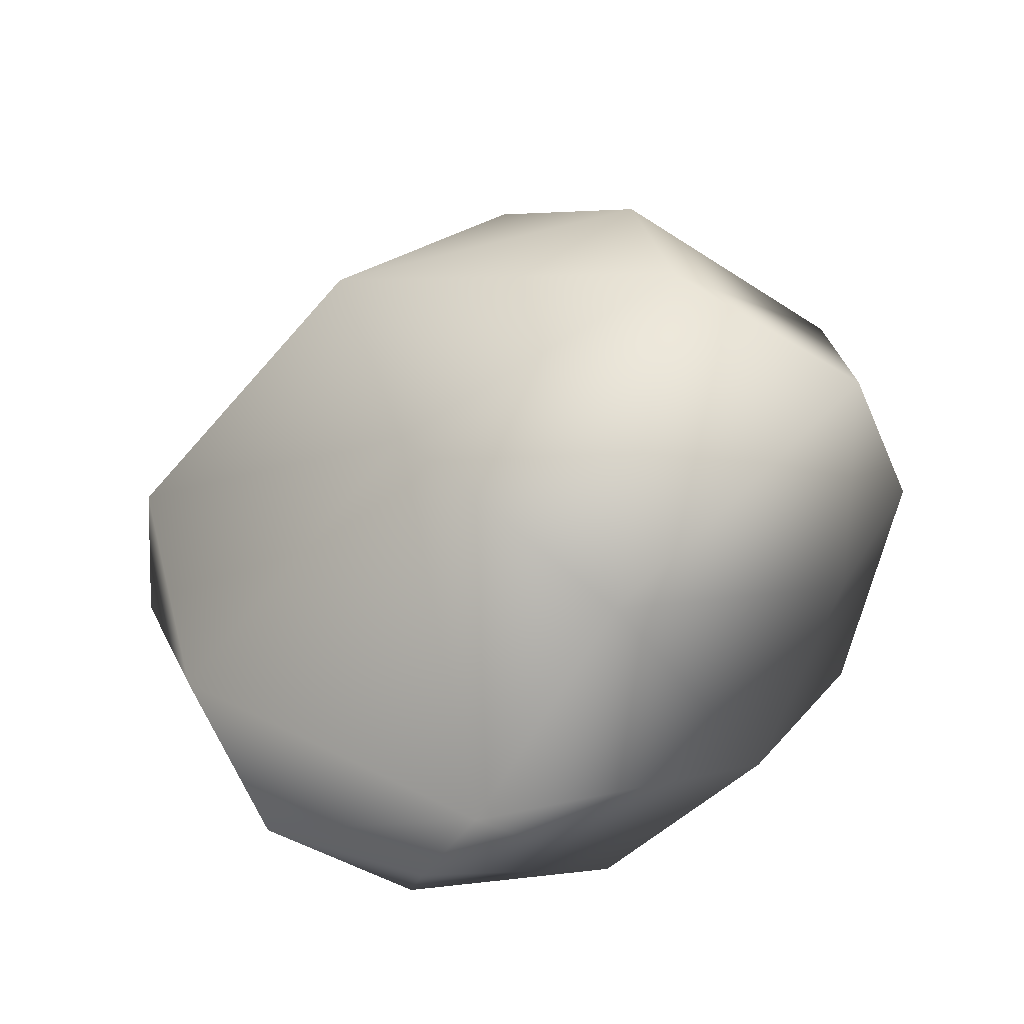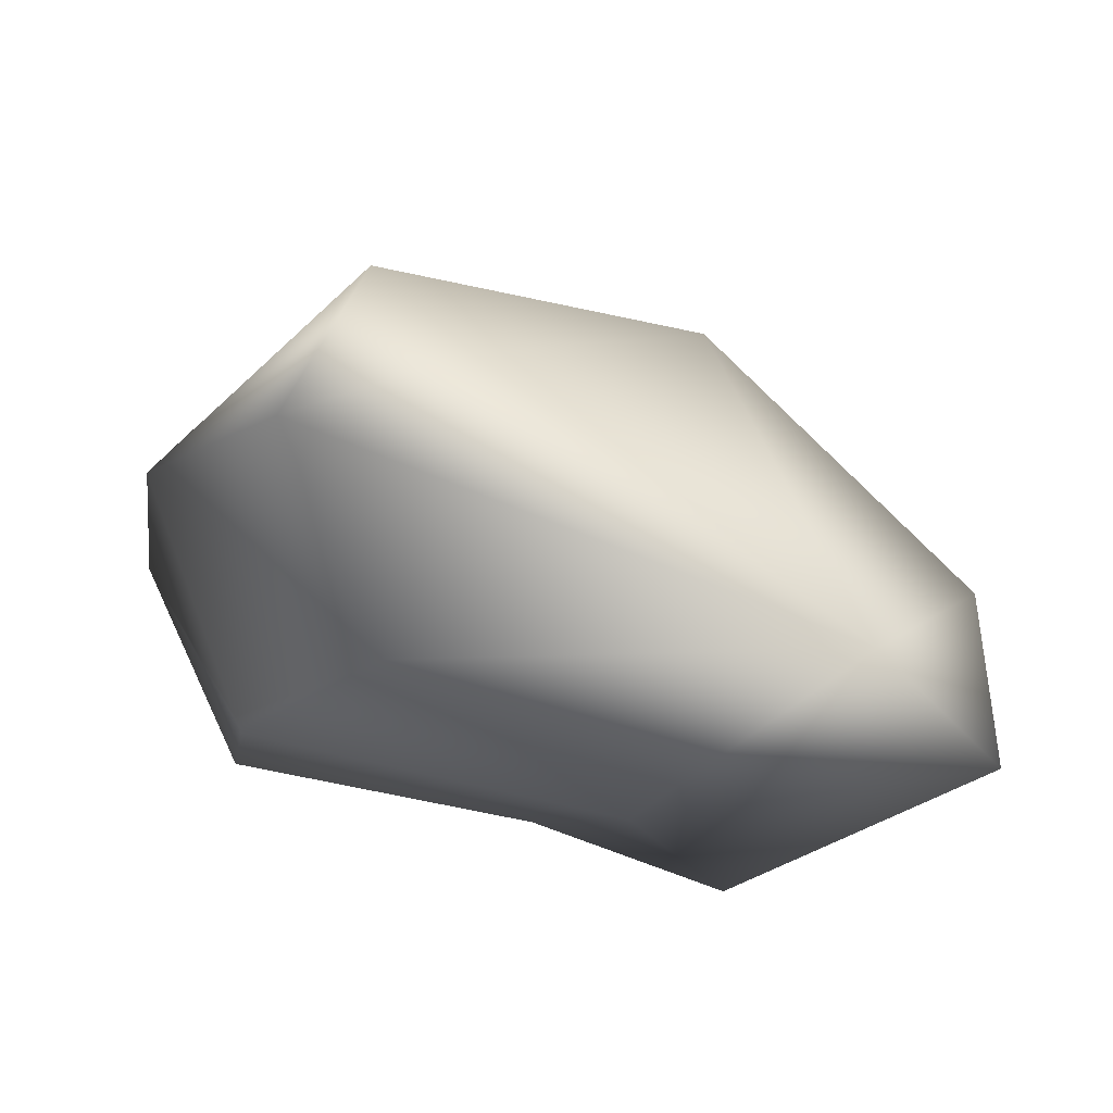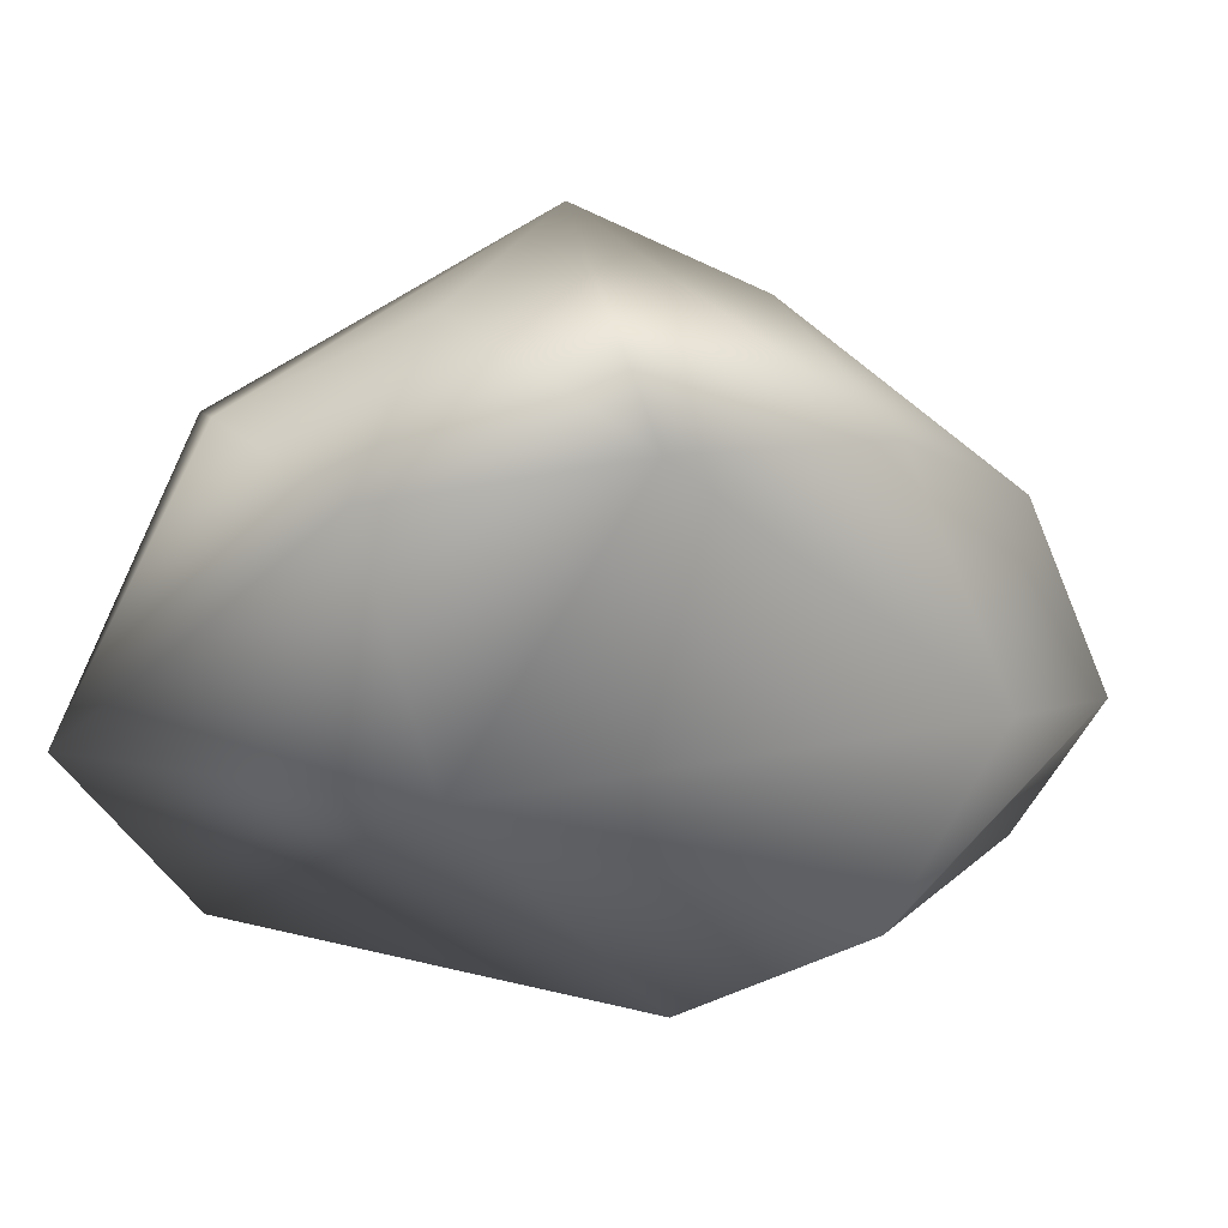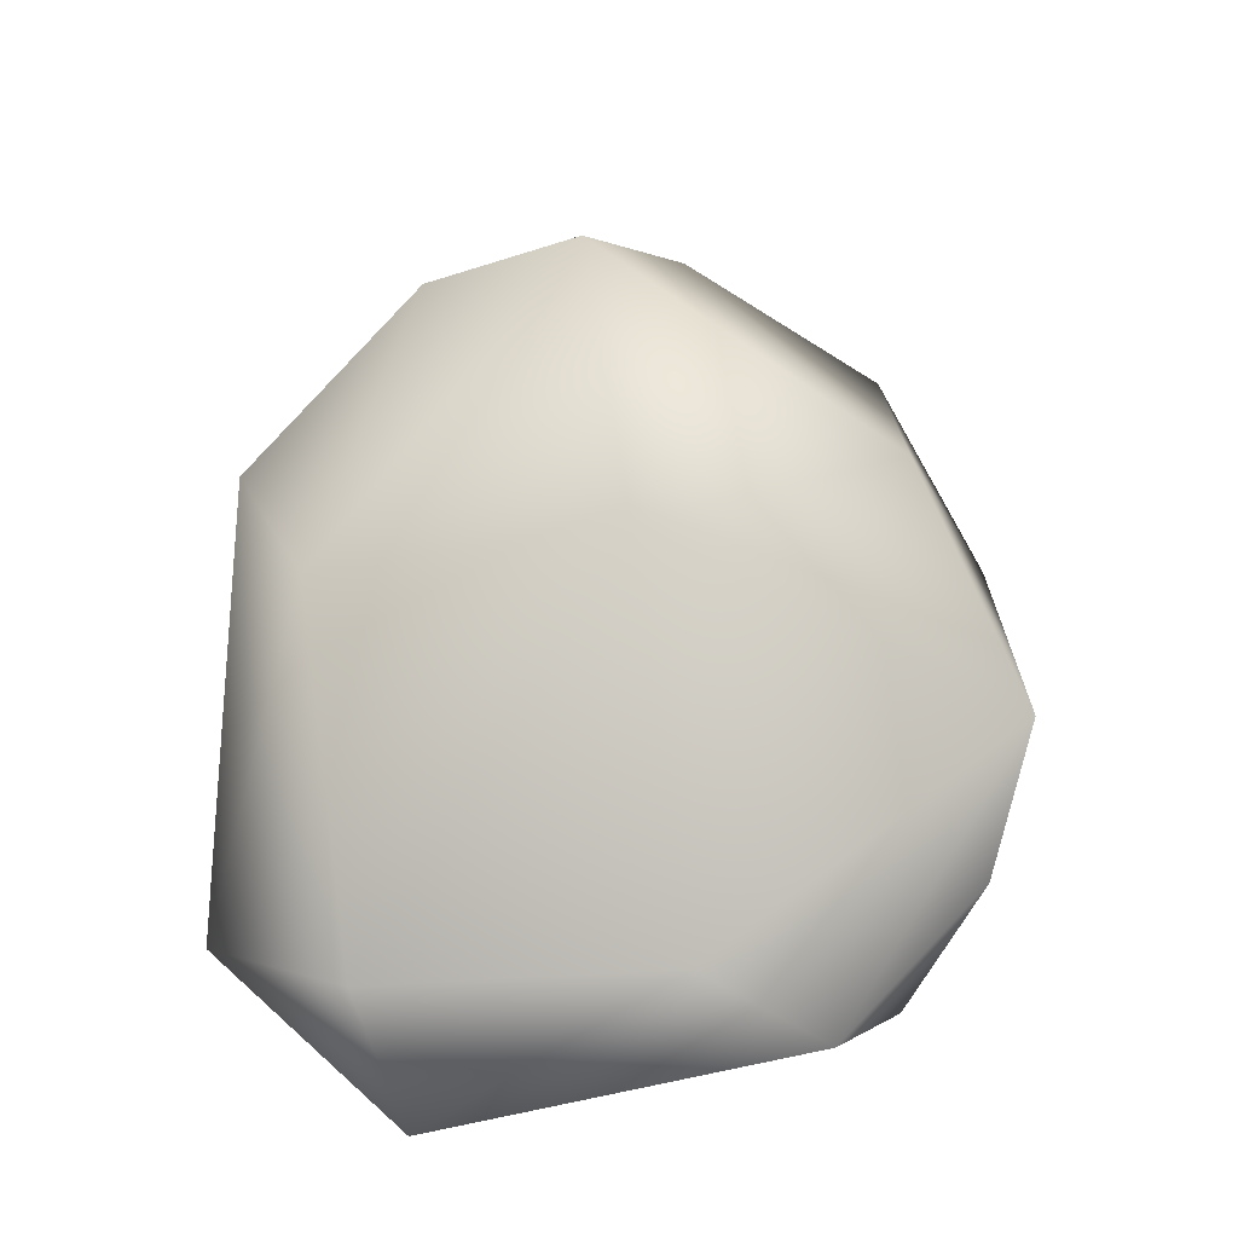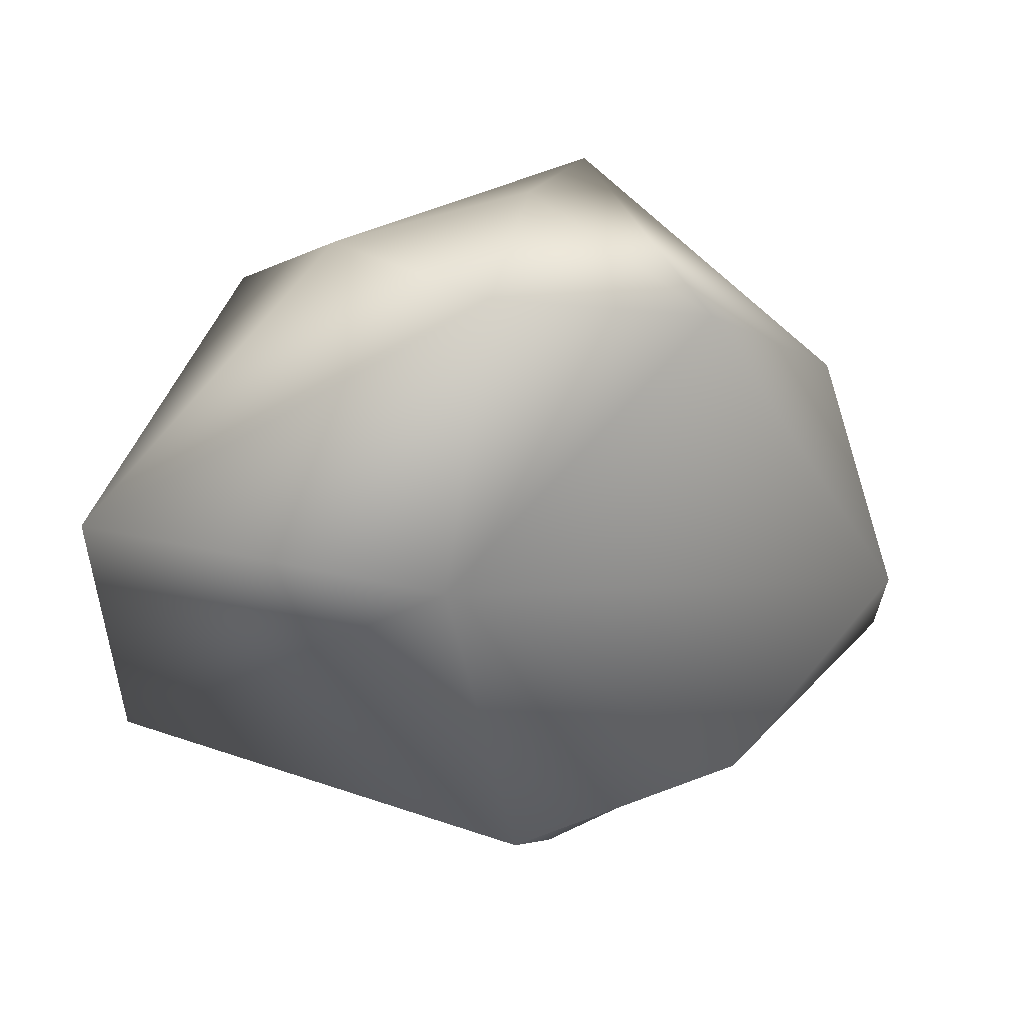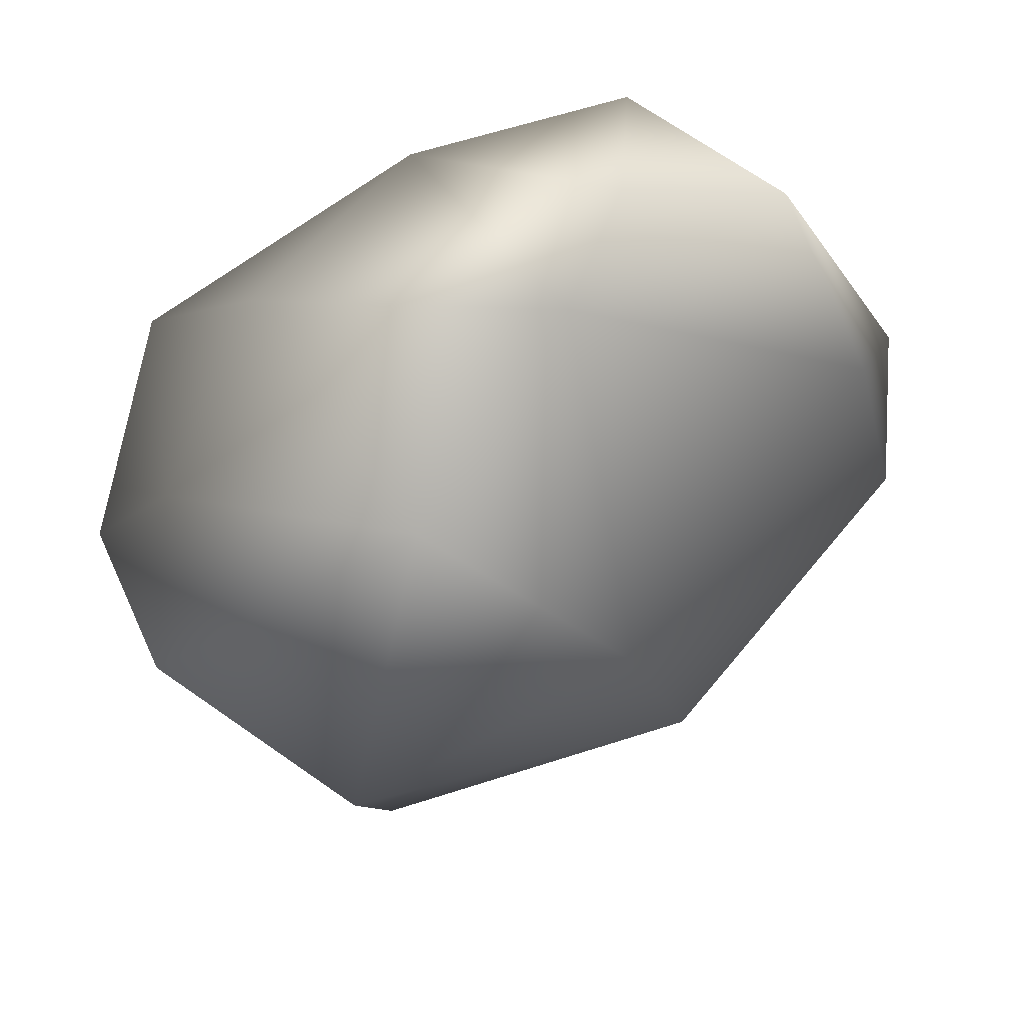
<metadata>
{"format":"obj","ext":"obj","renderer":"f3d","projection":"perspective","resolution":1024,"background":"white","views":[{"elev":55.8,"azim":-2.0,"up":"+Y"},{"elev":-18.0,"azim":-169.2,"up":"+Y"},{"elev":40.4,"azim":15.3,"up":"+Z"},{"elev":40.1,"azim":-71.5,"up":"+Y"},{"elev":-66.9,"azim":-18.3,"up":"+Y"},{"elev":57.3,"azim":178.2,"up":"+Z"}]}
</metadata>
<code>
g default
v -0.1872 0.6379 0.08006
v -0.538 0.2657 0.2733
v -0.2879 0.5272 -0.3219
v -0.6326 0.1902 -0.137
v 0.6158 0.3432 0.00042
v 0.5257 0.07575 0.1836
v 0.512 0.3844 -0.3067
v 0.4018 0.03313 -0.1721
v 0.1184 0.5852 0.358
v -0.09246 0.3811 0.5855
v -0.4269 0.06171 0.4322
v -0.6541 -0.03932 -0.06008
v -0.5106 0.0454 -0.3989
v -0.01394 0.431 -0.54
v 0.1827 0.6635 -0.3376
v 0.2296 0.7542 -0.1266
v -0.1772 0.1574 0.5648
v -0.1235 -0.07306 0.01647
v 0.4819 0.4265 0.2307
v 0.3502 0.2323 0.4304
v 0.1169 0.03357 0.506
v -0.2023 -0.09881 0.4706
v 0.1305 0.05659 -0.4278
v 0.2394 0.3513 -0.5694
v 0.5283 0.5384 -0.07584
v 0.4087 0.05502 -0.1805
g rockLP01
f 1 4 2
f 4 3 13
f 19 20 6 5
f 20 21 6
f 5 26 7
f 6 18 8
f 1 2 10
f 2 11 10
f 10 11 17
f 9 20 19
f 9 10 20
f 10 21 20
f 2 12 11
f 12 4 13
f 12 13 18
f 17 22 21
f 22 18 21
f 18 13 23
f 13 14 24
f 24 7 23
f 18 23 8
f 23 7 26 8
f 3 15 14
f 3 1 16
f 1 9 16
f 14 15 24
f 7 16 25
f 25 9 19
f 7 25 5
f 25 19 5
f 11 12 22
f 22 12 18
f 6 21 18
f 24 15 7
f 17 11 22
f 1 10 9
f 3 16 15
f 13 3 14
f 1 3 4
f 16 9 25
f 2 4 12
f 10 17 21
f 5 6 8 26
f 15 16 7
f 13 24 23

</code>
